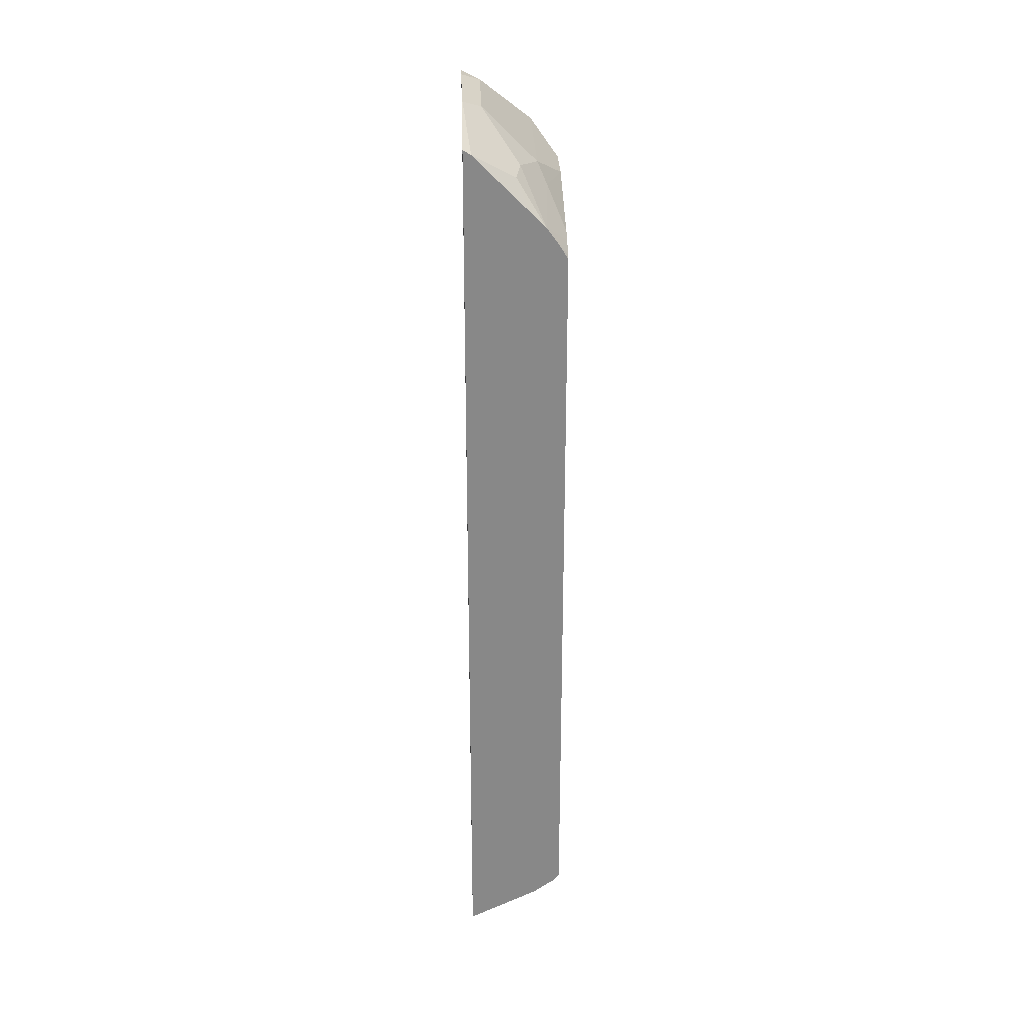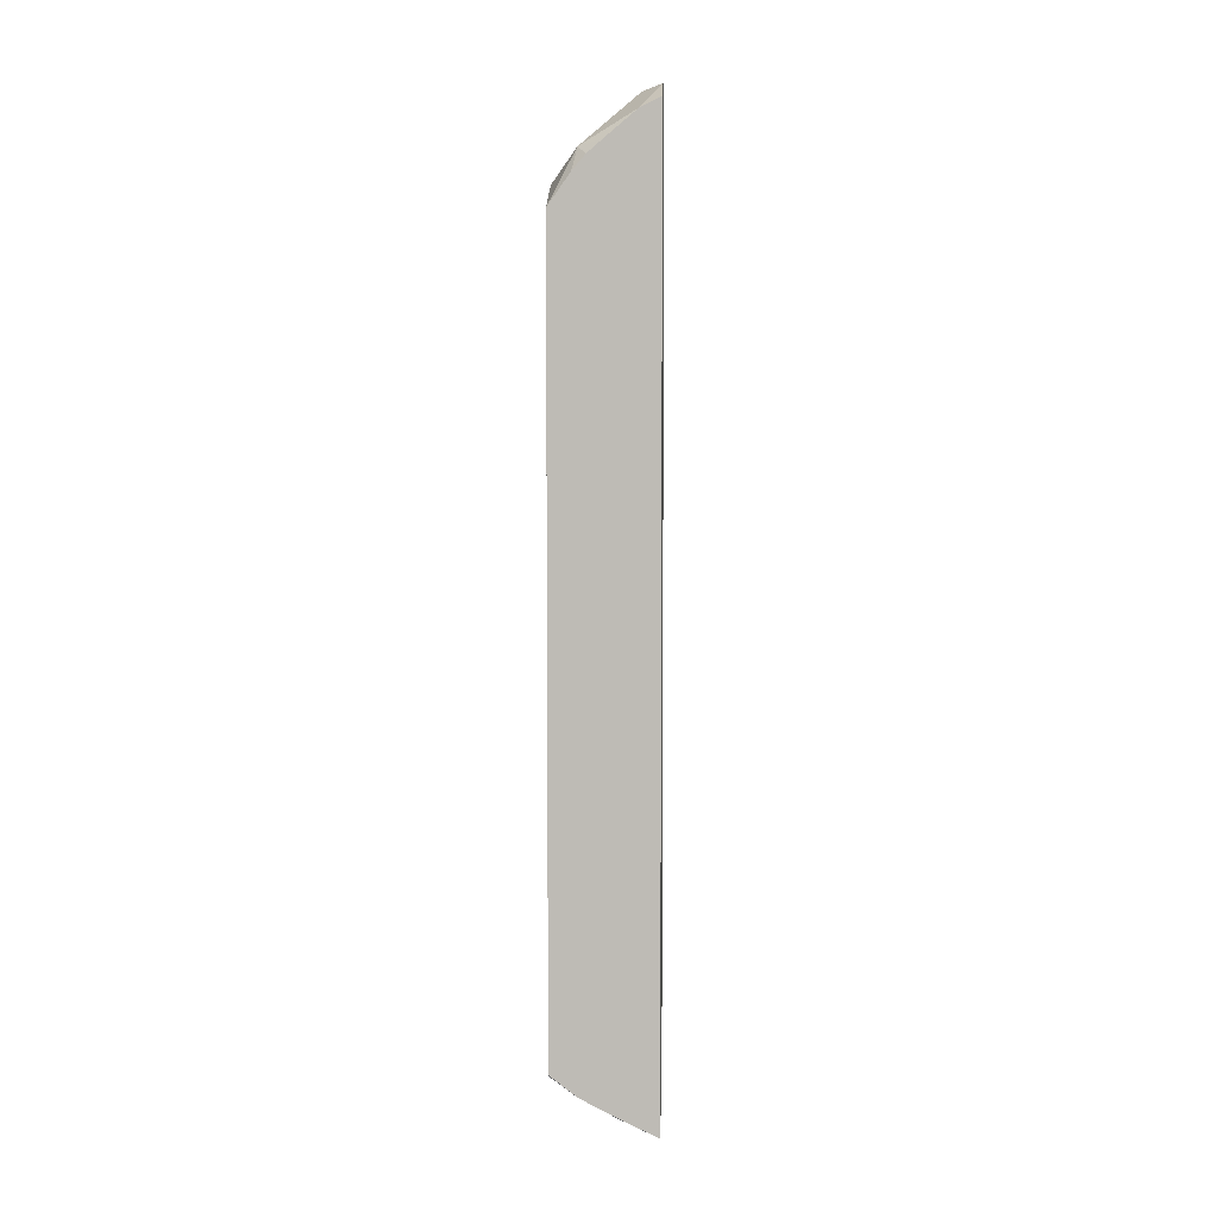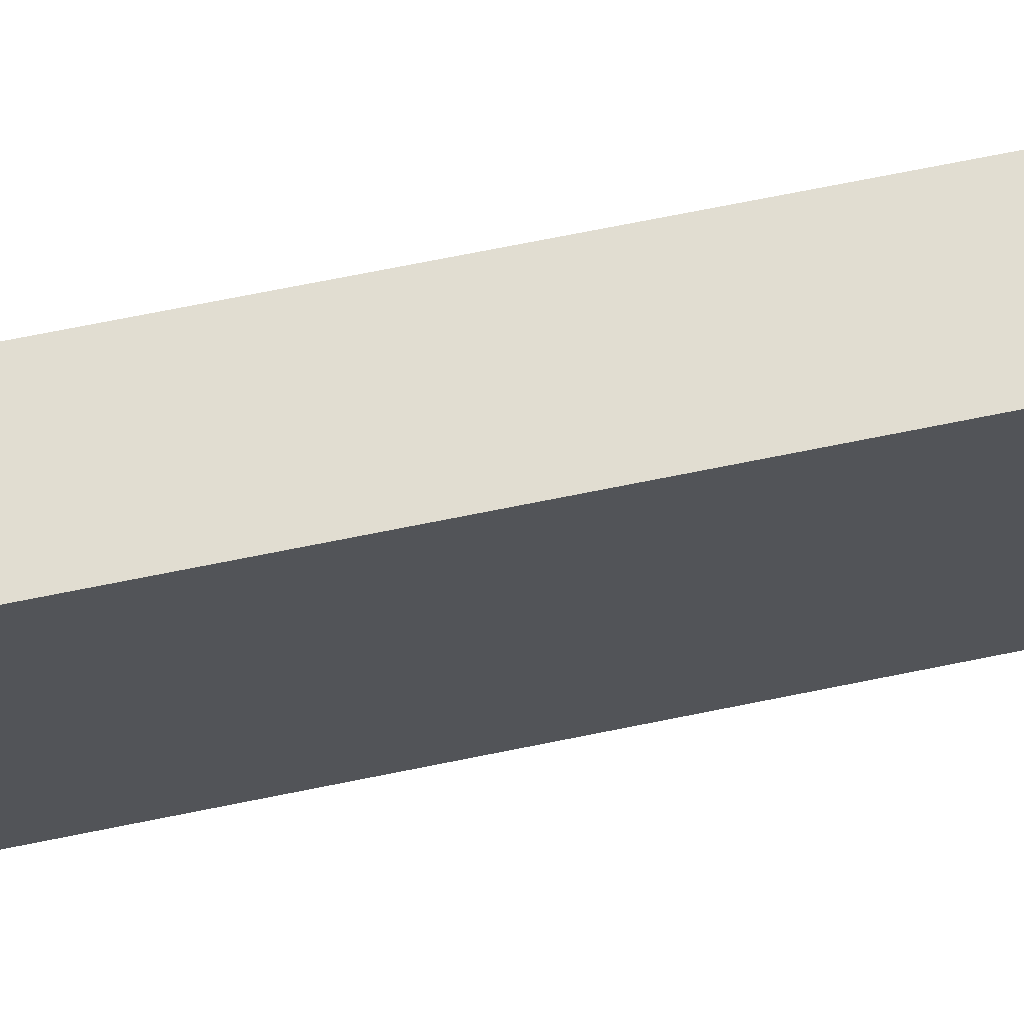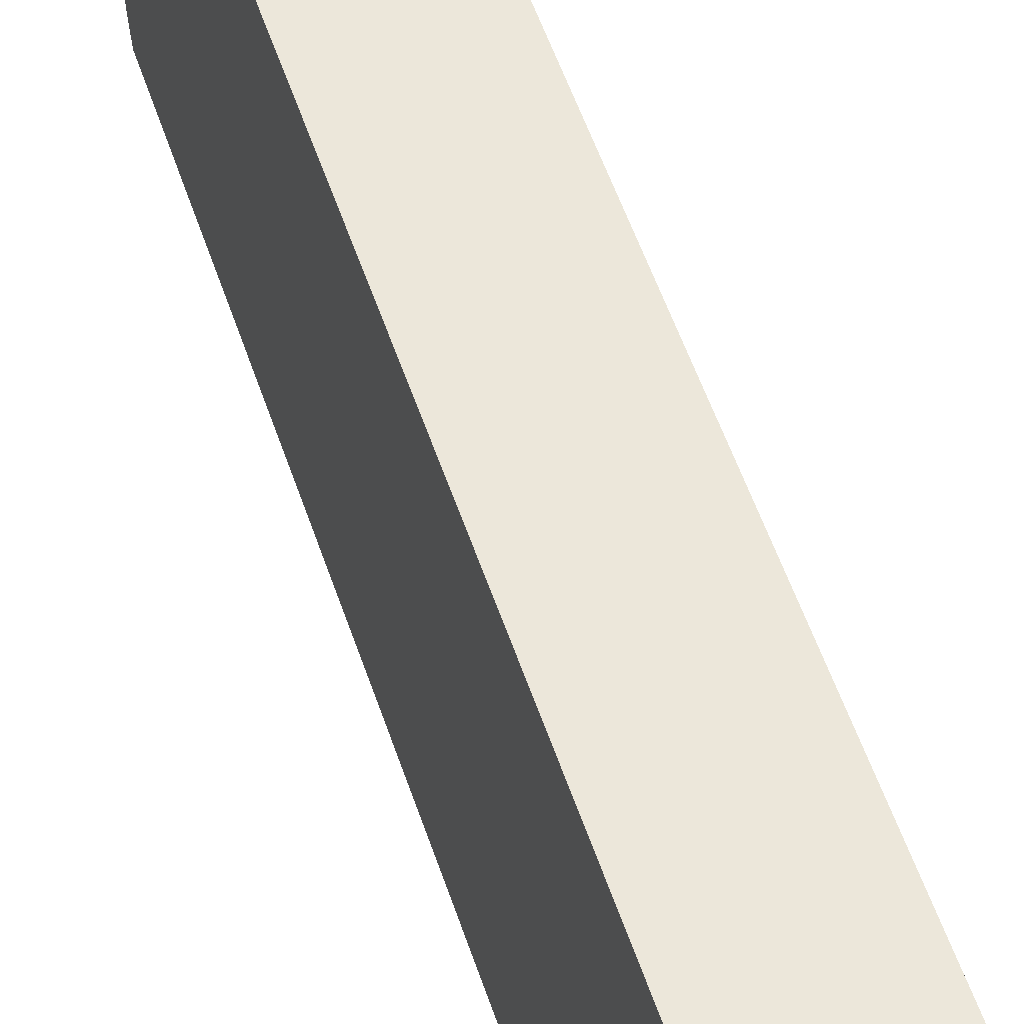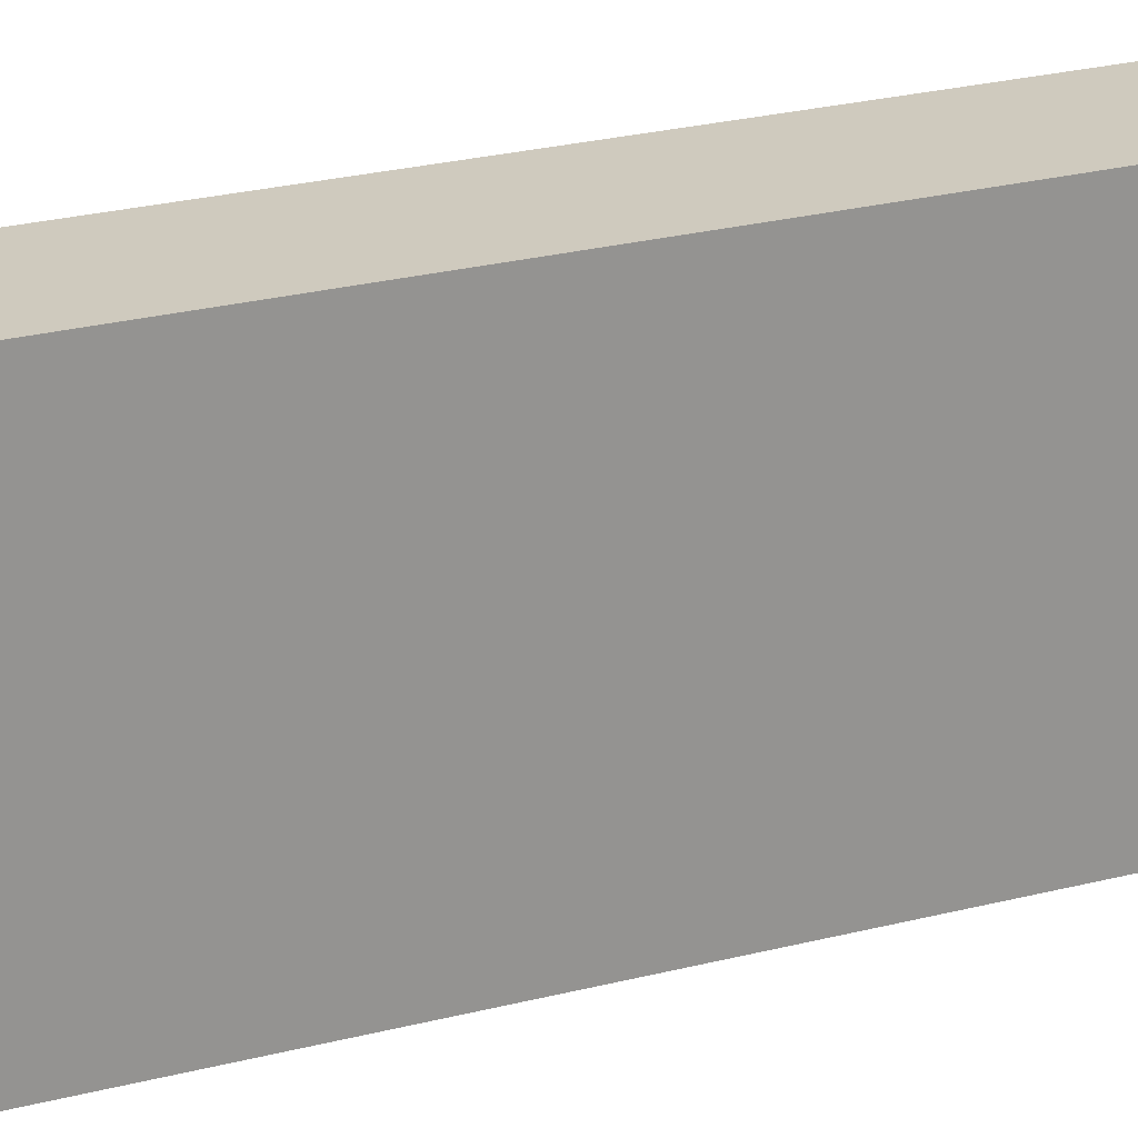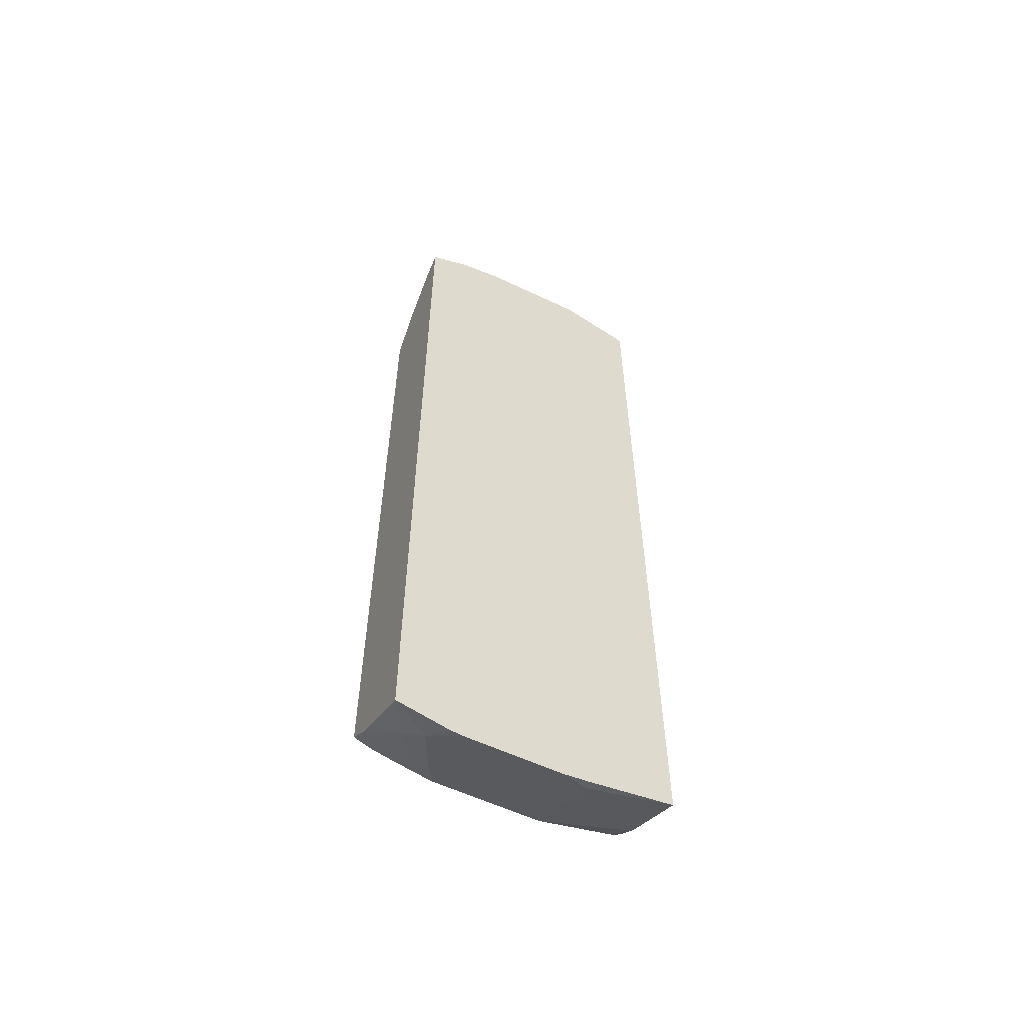
<metadata>
{"format":"obj","ext":"obj","renderer":"f3d","projection":"perspective","resolution":1024,"background":"white","views":[{"elev":27.5,"azim":-1.7,"up":"+Y"},{"elev":5.3,"azim":-178.2,"up":"+Y"},{"elev":68.8,"azim":-101.6,"up":"+Z"},{"elev":52.2,"azim":162.2,"up":"+Z"},{"elev":23.2,"azim":-114.3,"up":"+Z"},{"elev":-57.3,"azim":-116.3,"up":"+Y"}]}
</metadata>
<code>
v 0.4106 -0.88 0.2158
v 0.4106 -0.8806 0.2129
v 0.4401 -0.8659 0.2129
v 0.4953 -0.8377 0.2158
v 0.4106 0.5414 0.2158
v 0.4106 -0.8976 0.08515
v 0.4259 -0.8942 0.08515
v 0.4826 -0.8659 0.08515
v 0.5663 -0.824 0.08515
v 0.5252 -0.8233 0.2129
v 0.5219 -0.8242 0.2158
v 0.423 0.5337 0.2158
v 0.4117 0.5819 0.09936
v 0.4106 0.5821 0.1006
v 0.4106 -0.9019 0.04257
v 0.5663 -0.824 -0.08516
v 0.5663 -0.7973 0.1992
v 0.5663 -0.7954 0.207
v 0.5596 -0.797 0.2158
v 0.5239 -0.823 0.2158
v 0.4656 0.4911 0.2158
v 0.4897 0.4897 0.181
v 0.4968 0.4968 0.1419
v 0.4401 0.5677 0.07095
v 0.4106 0.5825 0.09882
v 0.4106 -0.9019 -0.1049
v 0.5663 -0.8235 -0.08949
v 0.4826 -0.8659 -0.1277
v 0.5323 -0.841 -0.1065
v 0.5663 -0.7868 0.2158
v 0.5082 0.4486 0.2158
v 0.5337 0.423 0.2158
v 0.5394 0.4542 0.09936
v 0.5252 0.4826 0.07095
v 0.4826 0.5251 0.07095
v 0.4401 0.5677 -0.09933
v 0.4106 0.5825 -0.0715
v 0.4106 -0.8999 -0.1277
v 0.4259 -0.8942 -0.1277
v 0.4471 -0.8836 -0.149
v 0.5663 -0.8115 -0.1469
v 0.5536 -0.8251 -0.1277
v 0.5663 0.374 0.2158
v 0.5539 0.3951 0.2158
v 0.5663 0.3916 0.177
v 0.5663 0.3981 0.1576
v 0.5663 0.4407 -0.01275
v 0.5663 0.399 0.1548
v 0.5252 0.4826 -0.1845
v 0.4826 0.5251 -0.1419
v 0.4106 0.5718 -0.146
v 0.4471 0.5323 -0.1916
v 0.4426 0.5292 -0.2099
v 0.4106 -0.8807 -0.2099
v 0.4127 -0.8798 -0.2099
v 0.4684 -0.8676 -0.1703
v 0.5663 -0.8027 -0.1831
v 0.5252 -0.8233 -0.2099
v 0.5663 0.379 0.2108
v 0.561 0.3832 0.2158
v 0.5663 0.3816 0.2048
v 0.5663 0.4407 -0.1001
v 0.5323 0.4471 -0.2099
v 0.5126 0.4699 -0.2099
v 0.4897 0.4897 -0.2099
v 0.5663 0.4385 -0.1065
v 0.5663 0.3989 -0.2099
v 0.4106 0.5449 -0.2099
v 0.4684 -0.8528 -0.2099
v 0.4948 -0.8396 -0.2099
v 0.5663 -0.7963 -0.2001
v 0.5663 -0.7915 -0.2099
f 29 56 42
f 32 44 45
f 32 45 46
f 32 46 33
f 33 47 34
f 33 46 48
f 34 50 35
f 34 49 50
f 34 47 62
f 34 62 49
f 36 51 37
f 36 50 52
f 29 40 56
f 33 48 47
f 28 40 29
f 21 31 22
f 27 29 42
f 36 52 53
f 22 31 32
f 22 32 23
f 23 32 33
f 23 33 34
f 23 34 35
f 27 42 41
f 23 35 24
f 24 50 36
f 24 36 37
f 24 37 25
f 26 38 39
f 26 39 40
f 26 40 28
f 24 35 50
f 36 53 51
f 57 58 71
f 38 40 39
f 53 65 64
f 53 64 63
f 53 63 67
f 53 67 72
f 53 72 58
f 53 58 70
f 51 53 68
f 53 70 69
f 58 72 71
f 53 54 68
f 55 69 56
f 56 69 70
f 56 70 58
f 18 30 19
f 53 69 55
f 38 54 40
f 49 67 63
f 49 62 66
f 40 54 55
f 40 55 56
f 41 42 57
f 42 58 57
f 42 56 58
f 43 59 60
f 49 66 67
f 44 60 59
f 44 61 45
f 49 63 64
f 49 64 65
f 49 65 53
f 49 53 52
f 49 52 50
f 44 59 61
f 16 29 27
f 53 55 54
f 16 26 28
f 1 51 68
f 1 68 54
f 1 54 38
f 1 38 26
f 1 26 15
f 1 15 6
f 1 25 37
f 1 6 2
f 2 7 3
f 3 7 8
f 3 8 9
f 3 9 10
f 3 10 4
f 4 10 11
f 2 6 7
f 5 12 13
f 1 14 25
f 1 12 5
f 16 28 29
f 1 2 3
f 1 3 4
f 1 4 11
f 1 11 20
f 1 20 19
f 1 5 14
f 1 19 30
f 1 43 60
f 1 60 44
f 1 44 32
f 1 32 31
f 1 31 21
f 1 21 12
f 1 30 43
f 5 13 14
f 1 37 51
f 7 15 8
f 9 18 17
f 9 17 10
f 9 15 26
f 9 26 16
f 10 17 18
f 10 18 19
f 9 30 18
f 10 19 20
f 12 21 22
f 12 22 23
f 12 23 13
f 13 24 25
f 13 25 14
f 6 15 7
f 10 20 11
f 9 43 30
f 13 23 24
f 9 61 59
f 9 59 43
f 9 16 27
f 9 27 41
f 9 41 57
f 9 57 71
f 9 71 72
f 9 72 67
f 8 15 9
f 9 66 62
f 9 62 47
f 9 47 48
f 9 48 46
f 9 46 45
f 9 45 61
f 9 67 66

</code>
